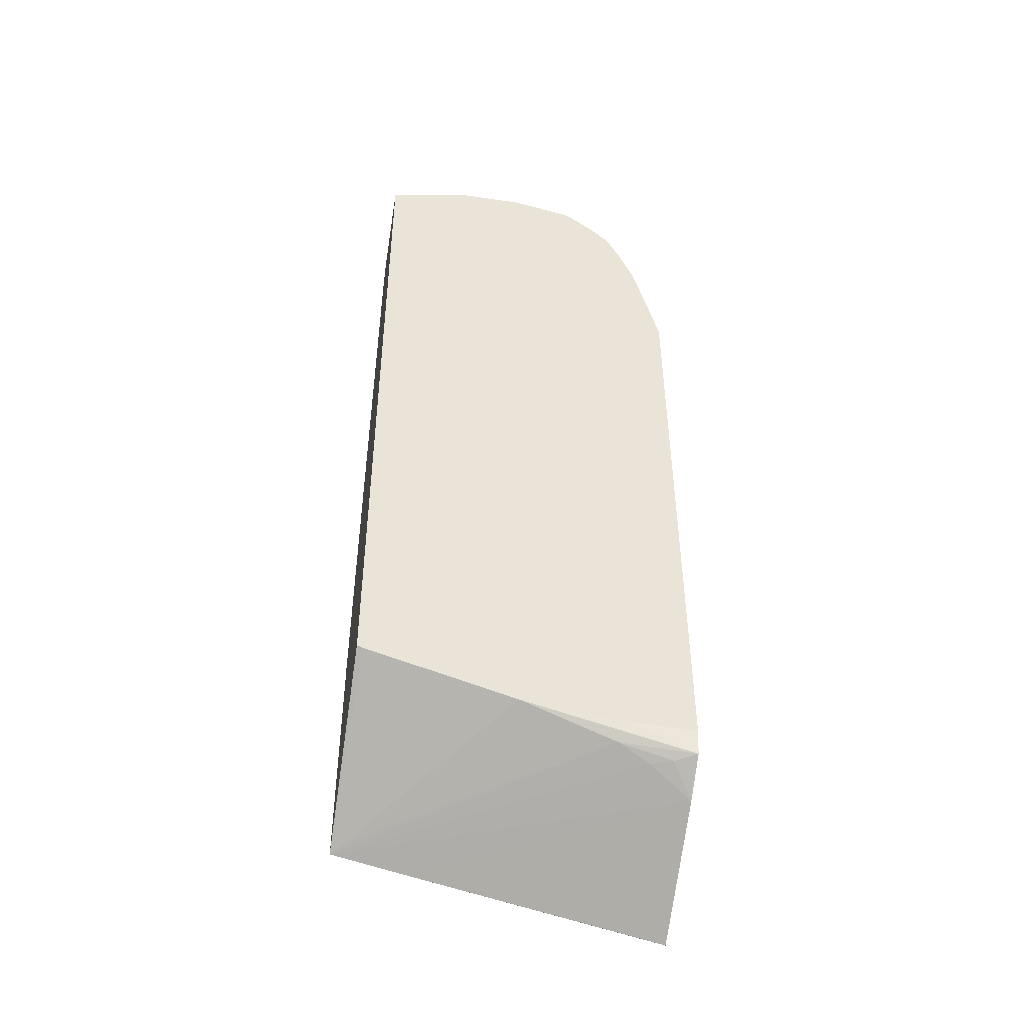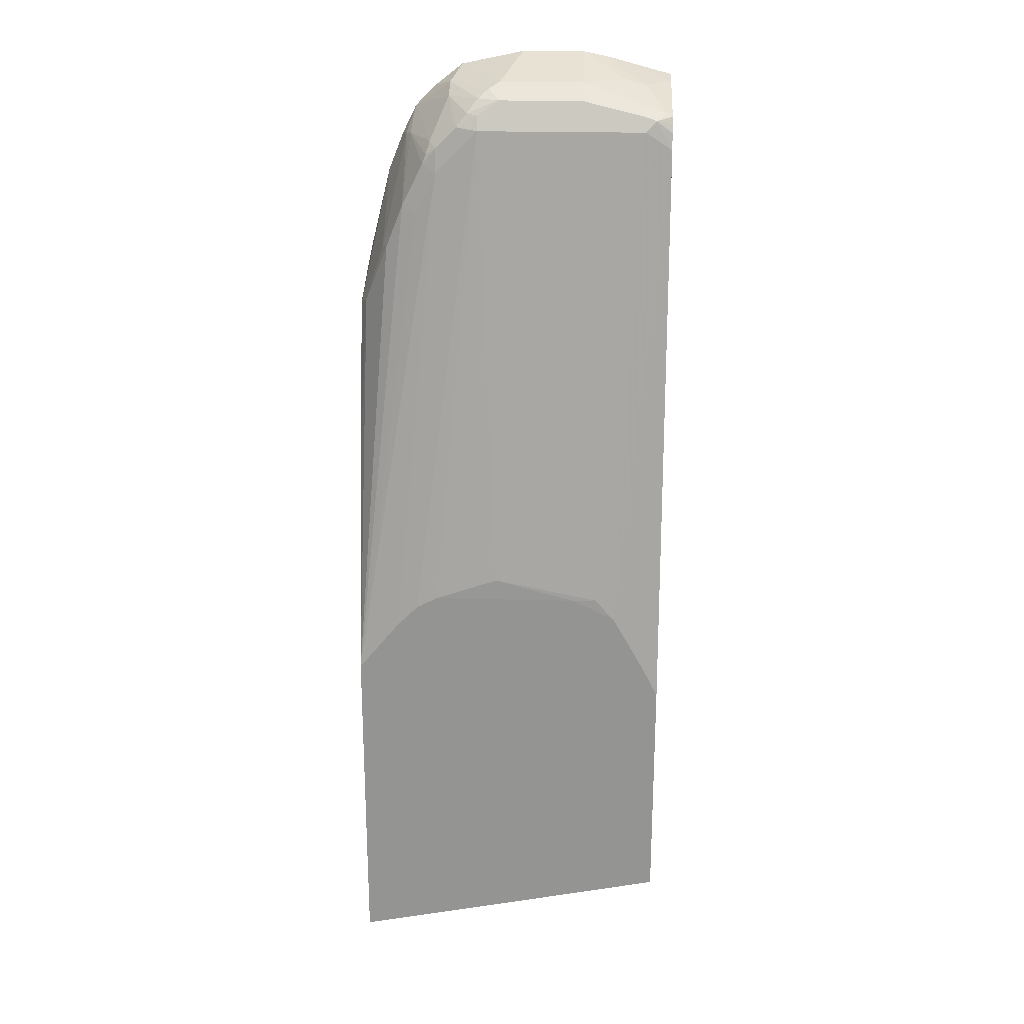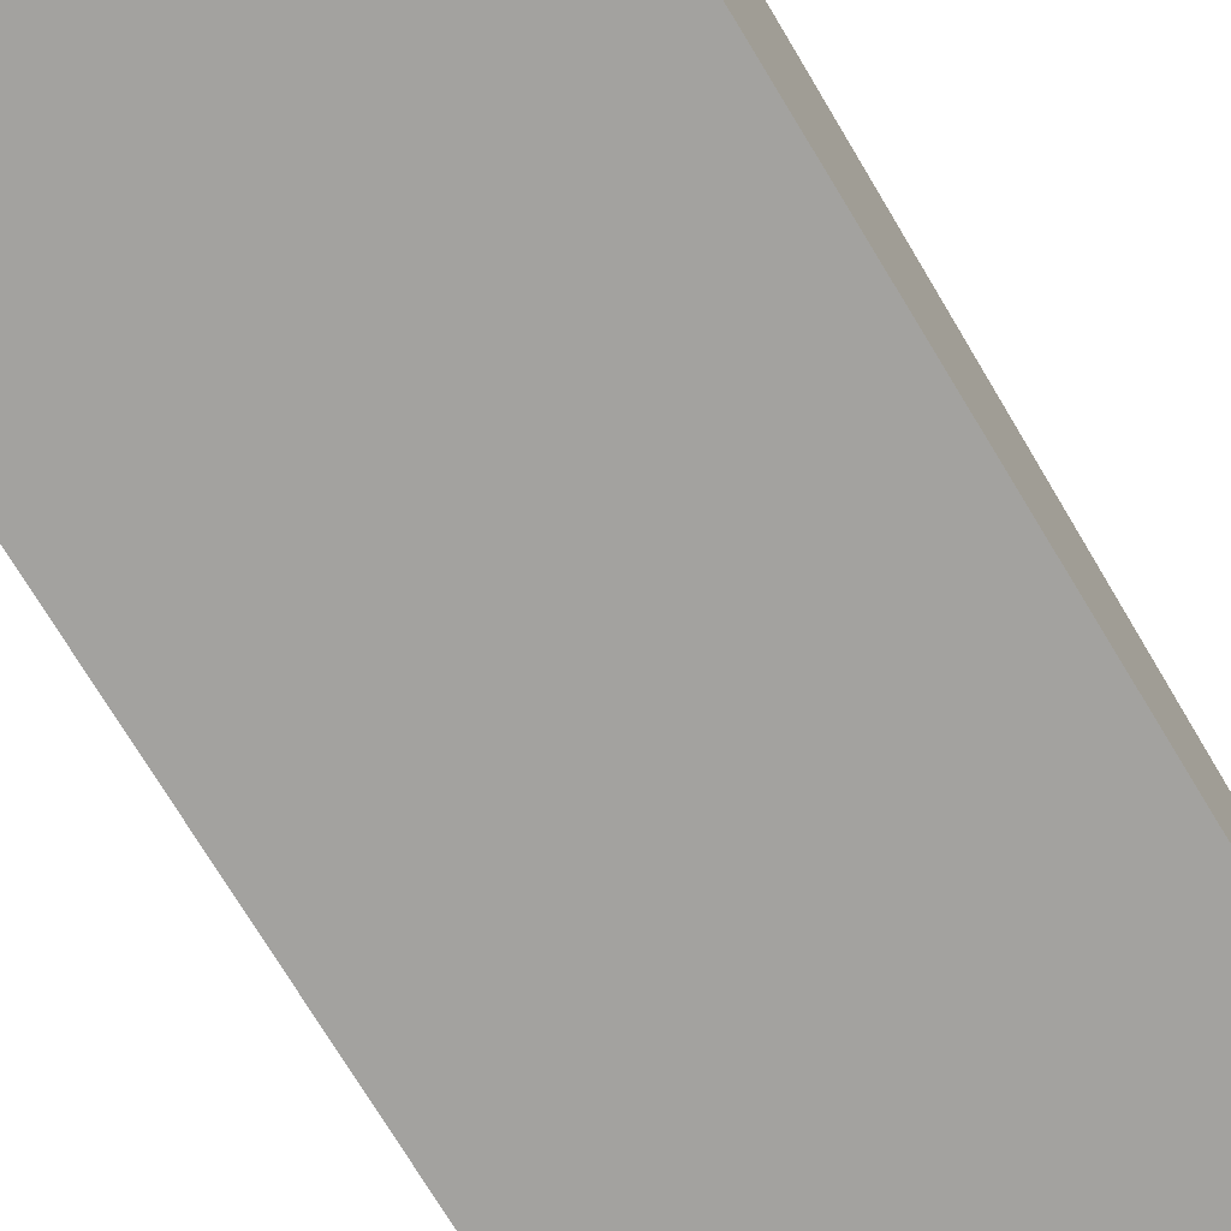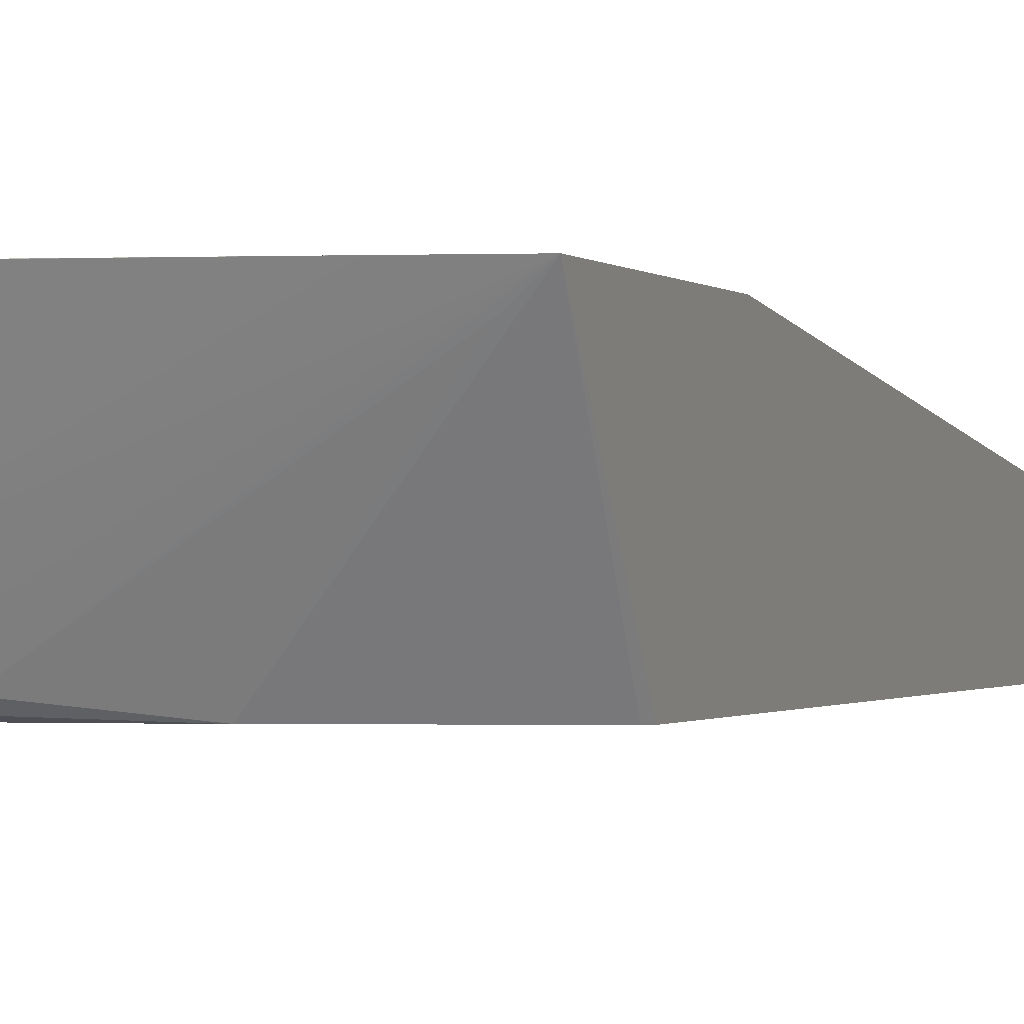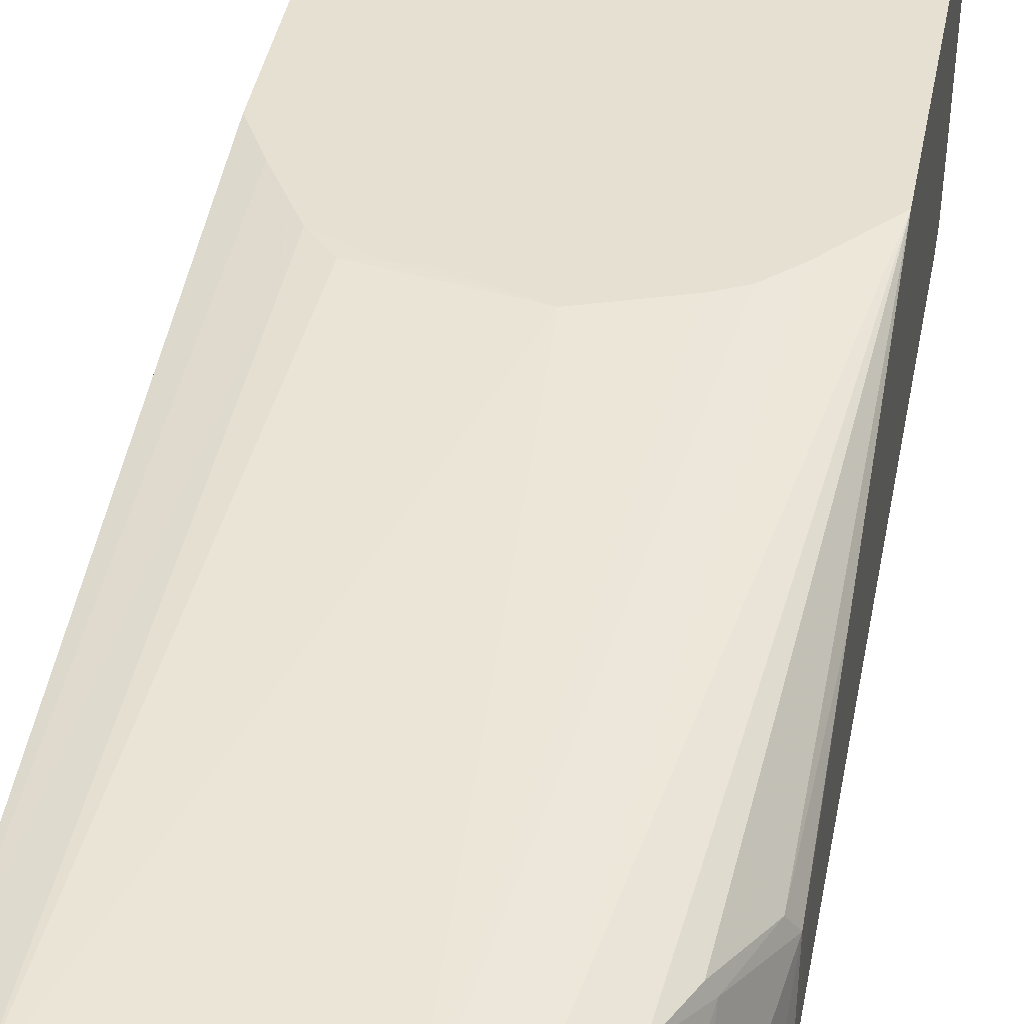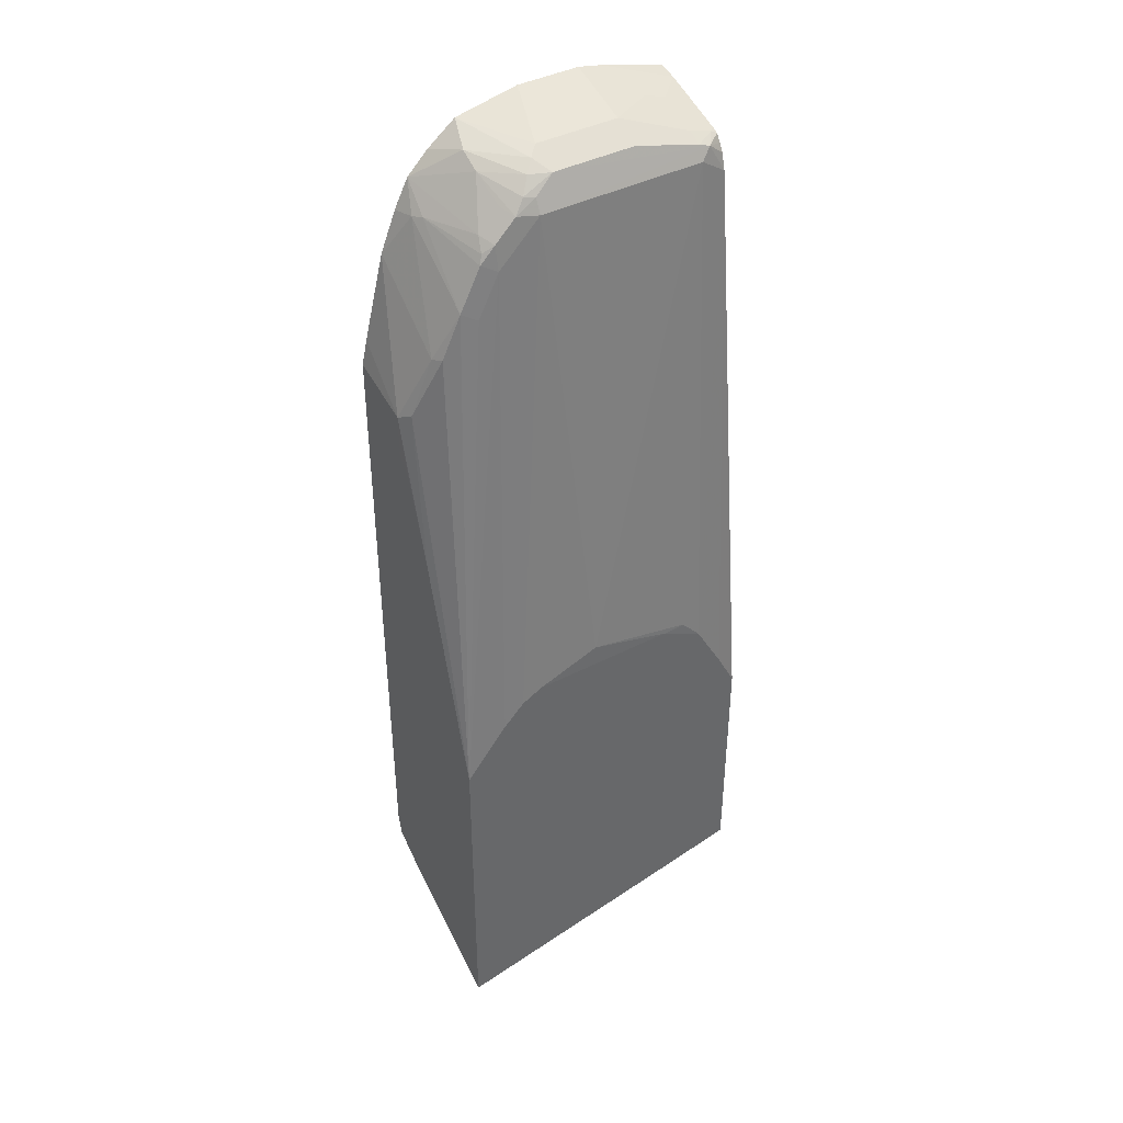
<metadata>
{"format":"obj","ext":"obj","renderer":"f3d","projection":"perspective","resolution":1024,"background":"white","views":[{"elev":-47.3,"azim":-9.6,"up":"+Z"},{"elev":22.6,"azim":-177.4,"up":"+Z"},{"elev":-72.4,"azim":-149.0,"up":"+Y"},{"elev":-0.8,"azim":-161.1,"up":"+Y"},{"elev":37.6,"azim":9.9,"up":"+Y"},{"elev":40.9,"azim":147.8,"up":"+Z"}]}
</metadata>
<code>
v -0.08794 -0.08253 0.9268
v -0.08794 -0.08181 0.9267
v -0.08794 -0.08259 0.9265
v -0.08162 -0.08259 0.9283
v -0.02299 -0.08259 0.9441
v -0.08794 -0.06474 0.9229
v -0.08794 -0.08259 0.182
v -8.024e-05 -0.08259 0.9487
v 1.229e-05 -0.08249 0.9487
v -0.04122 -0.04125 0.928
v -0.06185 -0.03867 0.9229
v -0.08794 -0.00285 0.9023
v -0.08794 -0.08258 0.18
v -0.08264 -0.08259 0.1781
v 0.06188 -0.08259 0.9487
v 0.06188 -0.08249 0.9487
v 1.229e-05 -0.02062 0.928
v -0.02062 -0.01805 0.9229
v -0.08248 0.002577 0.9023
v -0.08794 0.003938 0.8995
v -0.08248 -0.08259 0.178
v -0.08794 0.08289 0.06782
v 0.1234 -0.08259 0.9359
v 0.1237 -0.08249 0.9358
v 0.08248 -0.02062 0.928
v 0.09281 -0.0103 0.9229
v 1.229e-05 -0.006868 0.9212
v -0.06185 1.48e-06 0.9074
v -0.06185 0.01374 0.9006
v -0.07218 0.01546 0.8971
v -0.08794 0.008799 0.8922
v 0.06188 -0.08249 0.1367
v 0.06178 -0.08259 0.1368
v -0.02022 0.08289 0.05386
v 0.2271 -0.04125 0.07467
v 0.1856 -0.06187 0.09548
v 0.1547 -0.07217 0.1083
v -0.06185 0.06187 0.07485
v -0.08794 0.08289 0.3032
v 0.1237 -0.08259 0.9358
v 0.134 -0.05155 0.9229
v 0.1512 -0.08249 0.9143
v 0.1031 1.48e-06 0.9152
v 0.08248 0.006871 0.9143
v 1.229e-05 0.006871 0.9143
v 0.1031 0.01374 0.9006
v 0.1031 0.02061 0.8868
v -0.06185 0.02061 0.8868
v -0.08794 0.01758 0.8692
v -0.08794 0.01311 0.885
v 0.06222 -0.08259 0.1367
v 0.2271 0.08289 0.004008
v 0.2271 0.08274 0.004008
v 0.2271 0.0825 0.004101
v 0.2271 -0.07742 0.1004
v 0.2062 -0.06874 0.09631
v -0.06876 0.08289 0.3404
v 0.1512 -0.08259 0.9143
v 0.1719 -0.08249 0.8937
v 0.134 -0.03093 0.9126
v 0.1134 0.01031 0.9023
v 0.1237 0.01546 0.8894
v 0.1444 0.02061 0.8455
v 0.165 0.08289 0.4012
v 0.1444 0.08289 0.4118
v 0.08248 0.0825 0.4331
v -0.02062 0.0825 0.4125
v -0.04017 0.08289 0.3909
v 0.08248 -0.08259 0.1341
v 0.2271 -0.07755 0.1007
v 0.2271 0.08289 0.3298
v 0.1718 -0.08259 0.8937
v 0.1787 -0.08259 0.8799
v 0.1856 -0.08259 0.8662
v 0.1856 -0.08249 0.8662
v 0.1805 -0.06187 0.8687
v 0.1753 -0.05155 0.8713
v 0.1512 1.48e-06 0.8731
v 0.1306 1.48e-06 0.8937
v 0.1444 0.01546 0.8687
v 0.1581 0.01374 0.8525
v 0.1787 0.01374 0.8112
v 0.165 0.02061 0.8043
v 0.1856 0.08289 0.3806
v 0.02185 0.08289 0.4118
v 0.001092 0.08289 0.4115
v 0.1647 -0.08259 0.1241
v 0.2271 -0.08249 0.123
v 0.1959 0.01031 0.7682
v 0.22 -0.006868 0.7081
v 0.2271 0.0205 0.557
v 0.2011 -0.08259 0.8276
v 0.2011 -0.08249 0.8275
v 0.2011 1.48e-06 0.7656
v 0.1547 0.01031 0.8611
v 0.2271 -0.08259 0.1235
v 0.2269 -0.02062 0.7012
v 0.2271 -0.005183 0.6416
v 0.2217 -0.08259 0.745
v 0.2271 -0.08259 0.7209
v 0.2269 -0.08259 0.722
v 0.2271 -0.08249 0.7208
v 0.2271 -0.02062 0.6595
f 47 62 80
f 46 61 62
f 46 62 47
f 42 58 72
f 43 61 44
f 43 60 61
f 42 72 59
f 41 60 43
f 44 61 46
f 47 80 63
f 47 66 48
f 47 84 64
f 47 64 65
f 47 65 66
f 48 66 67
f 48 67 68
f 48 68 49
f 49 68 57
f 51 55 70
f 41 59 60
f 51 70 69
f 47 63 84
f 41 42 59
f 35 91 98
f 39 49 57
f 59 73 74
f 32 38 37
f 33 37 51
f 34 52 53
f 34 53 54
f 34 54 35
f 35 55 56
f 35 56 36
f 35 54 53
f 35 53 52
f 40 58 42
f 35 52 71
f 35 98 103
f 35 103 102
f 35 102 100
f 35 100 96
f 35 96 88
f 35 88 70
f 35 70 55
f 36 56 37
f 37 56 55
f 37 55 51
f 35 71 91
f 59 74 75
f 76 93 94
f 59 76 77
f 76 82 77
f 77 82 81
f 77 81 95
f 77 95 78
f 78 95 80
f 78 80 79
f 80 95 81
f 82 94 89
f 87 88 96
f 89 94 90
f 90 97 91
f 90 94 97
f 91 97 98
f 92 99 93
f 93 99 97
f 93 97 94
f 97 99 101
f 97 101 100
f 97 100 102
f 97 102 103
f 97 103 98
f 76 94 82
f 32 37 33
f 75 93 76
f 74 93 75
f 59 77 78
f 59 78 60
f 60 79 62
f 60 62 61
f 60 78 79
f 62 79 80
f 63 80 81
f 63 81 82
f 63 82 83
f 63 83 71
f 59 75 76
f 63 71 84
f 66 85 86
f 66 86 67
f 67 86 68
f 69 70 87
f 70 88 87
f 71 83 82
f 71 82 89
f 71 89 90
f 71 90 91
f 74 92 93
f 65 85 66
f 30 50 31
f 59 72 73
f 30 48 49
f 3 92 74
f 3 74 73
f 3 73 72
f 3 72 58
f 3 58 40
f 3 40 23
f 3 23 15
f 3 15 8
f 3 8 5
f 3 5 4
f 3 99 92
f 5 8 9
f 5 10 11
f 5 11 6
f 6 11 12
f 7 13 14
f 8 15 16
f 8 16 9
f 9 16 25
f 9 25 17
f 9 17 10
f 10 17 18
f 5 9 10
f 10 18 11
f 3 101 99
f 3 96 100
f 30 49 50
f 1 2 6
f 1 6 12
f 1 12 20
f 1 20 31
f 1 31 50
f 1 50 49
f 1 49 39
f 1 39 22
f 1 22 13
f 3 100 101
f 1 13 7
f 1 3 4
f 1 4 5
f 1 5 2
f 2 5 6
f 3 7 14
f 3 14 21
f 3 21 33
f 3 33 51
f 3 69 87
f 3 87 96
f 1 7 3
f 11 18 19
f 3 51 69
f 26 41 43
f 22 85 65
f 22 65 64
f 22 84 71
f 22 71 52
f 22 52 34
f 23 40 24
f 24 41 26
f 24 26 25
f 24 40 42
f 24 42 41
f 26 43 44
f 26 44 45
f 26 45 27
f 27 45 29
f 27 29 28
f 29 45 30
f 30 45 44
f 30 44 46
f 30 46 47
f 30 47 48
f 11 19 12
f 22 86 85
f 22 68 86
f 22 64 84
f 22 39 57
f 12 19 20
f 13 21 14
f 13 22 21
f 15 23 16
f 16 23 24
f 16 24 25
f 17 25 26
f 22 57 68
f 17 27 28
f 17 28 19
f 17 19 18
f 19 28 29
f 17 26 27
f 19 30 20
f 20 30 31
f 21 22 32
f 21 32 33
f 22 34 35
f 22 35 36
f 22 36 37
f 22 37 38
f 19 29 30
f 22 38 32

</code>
